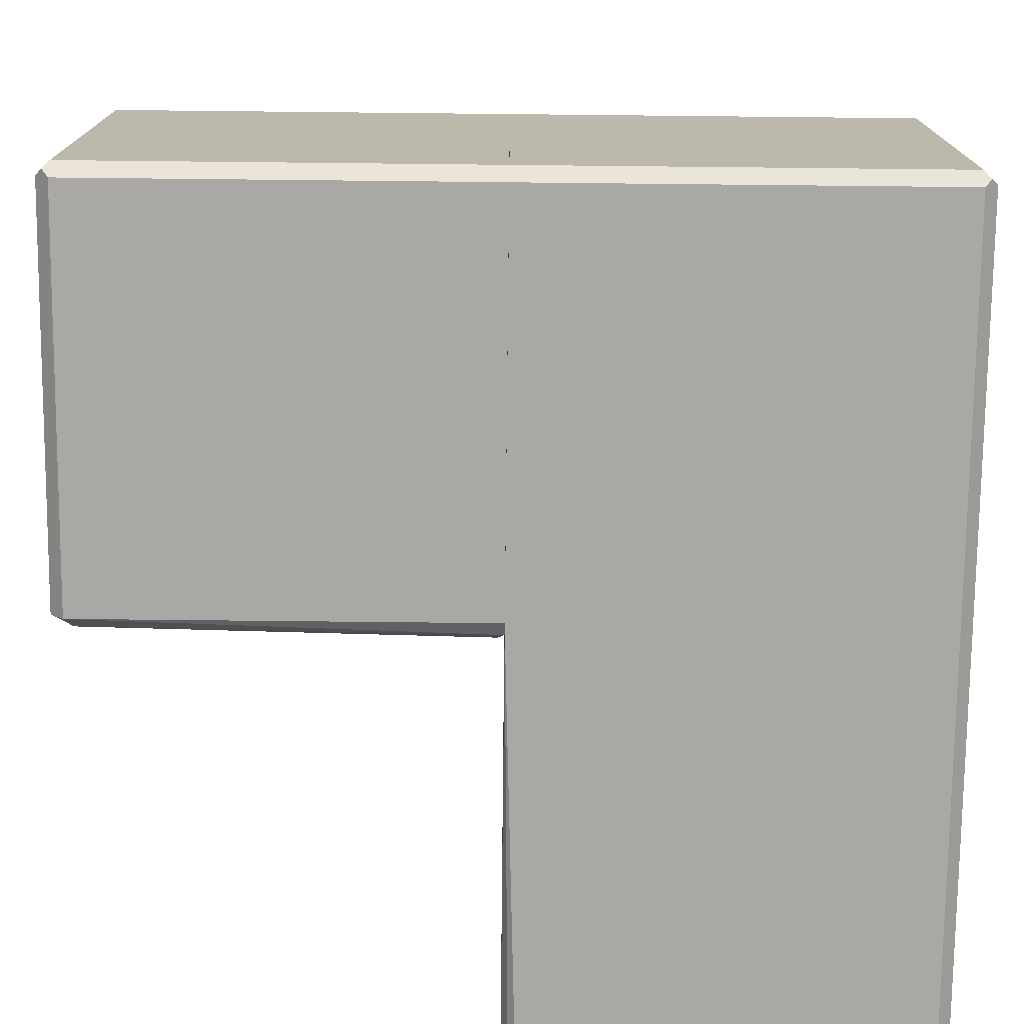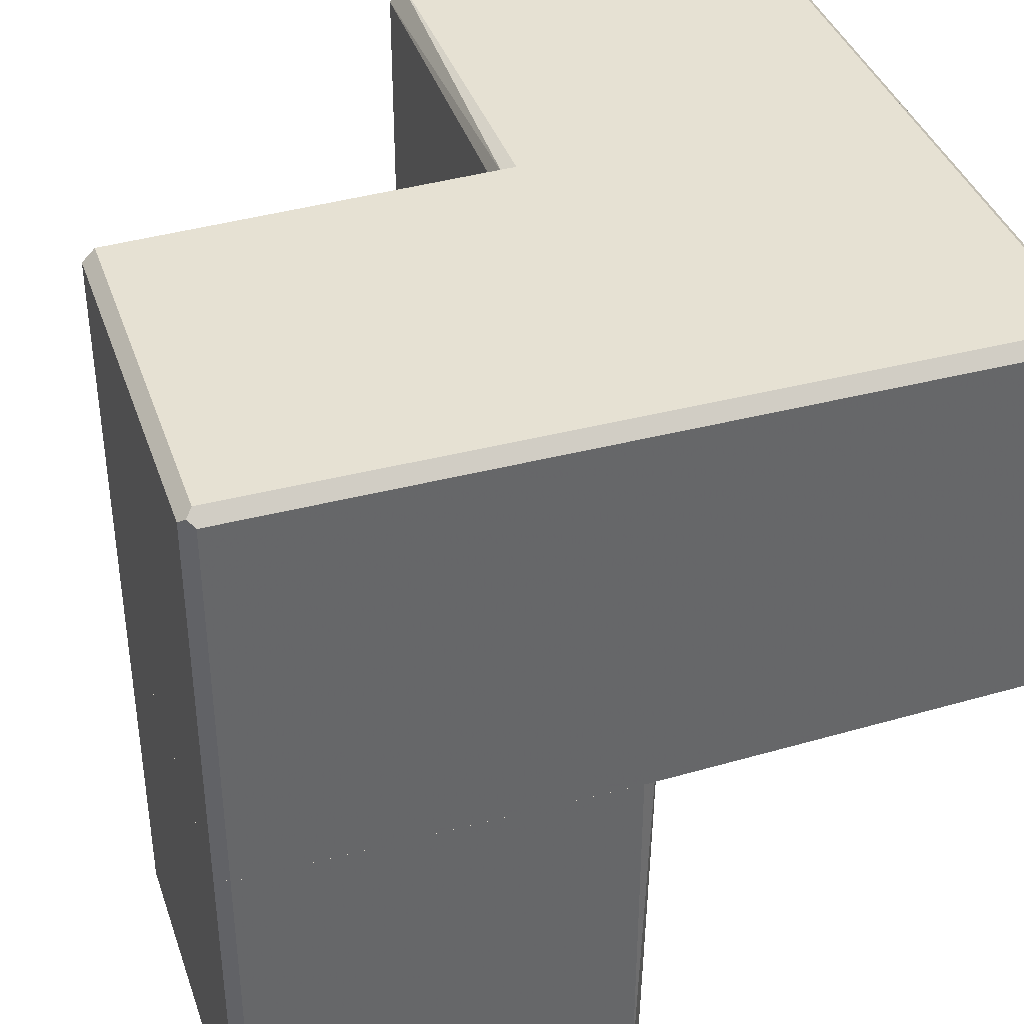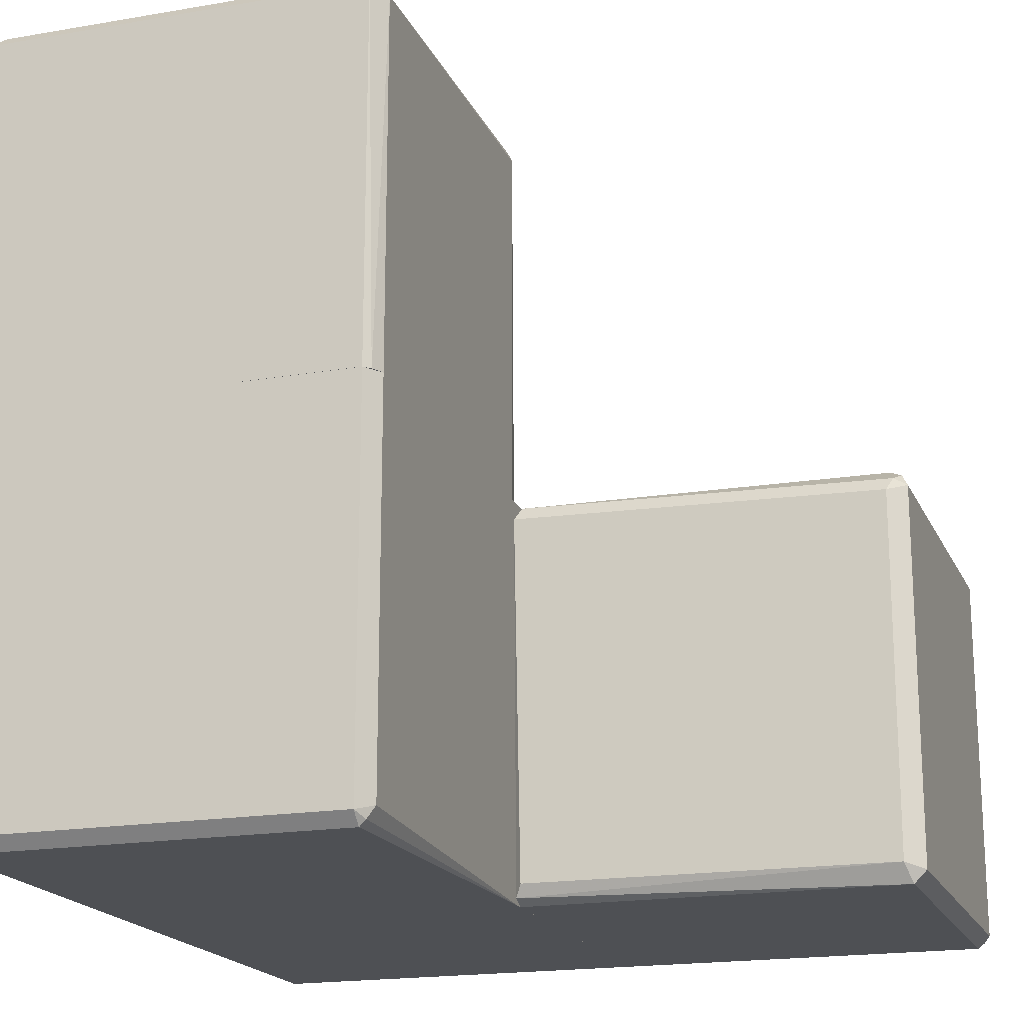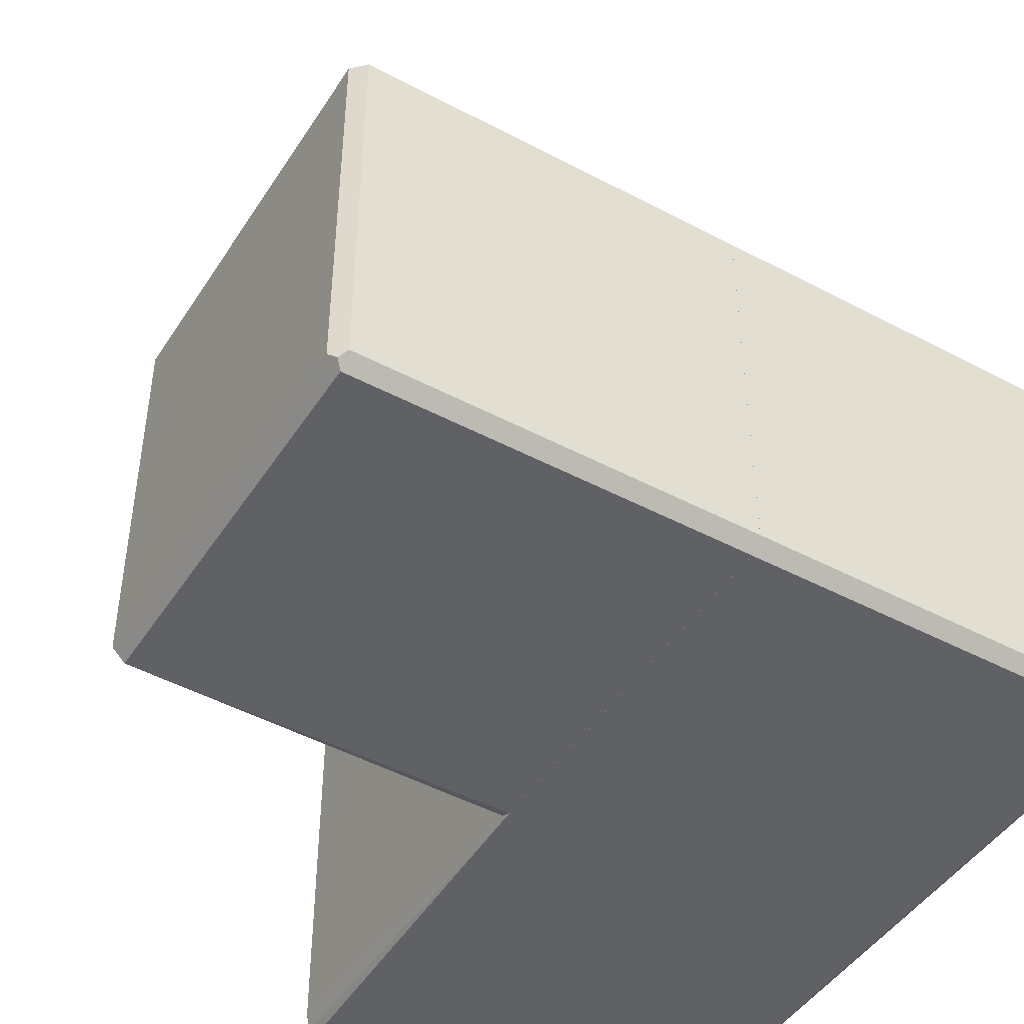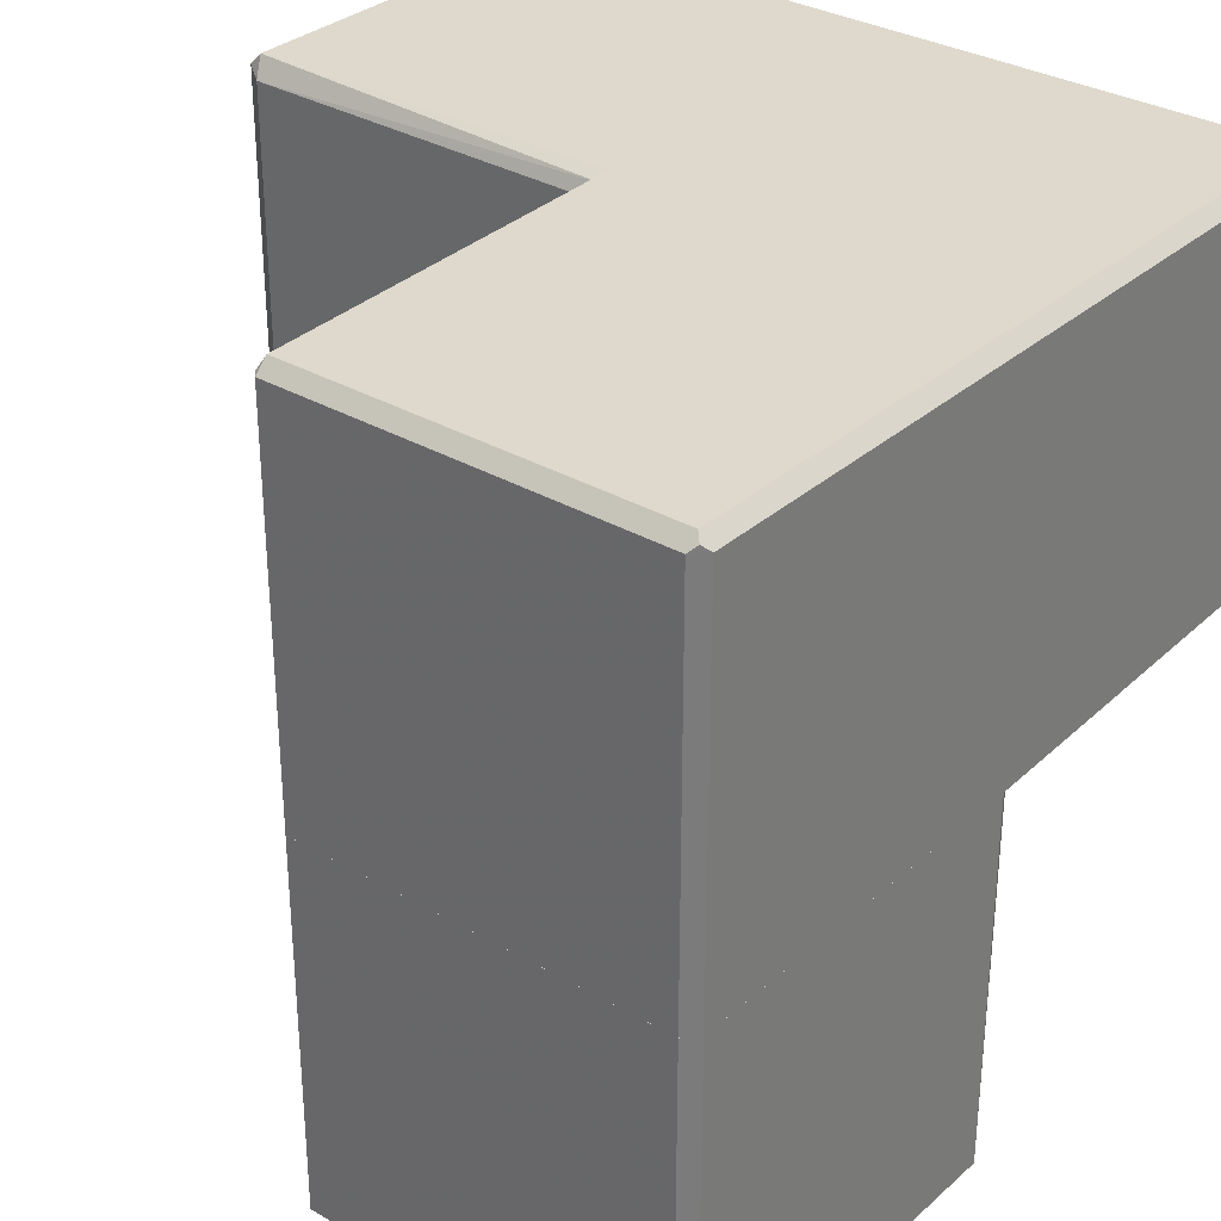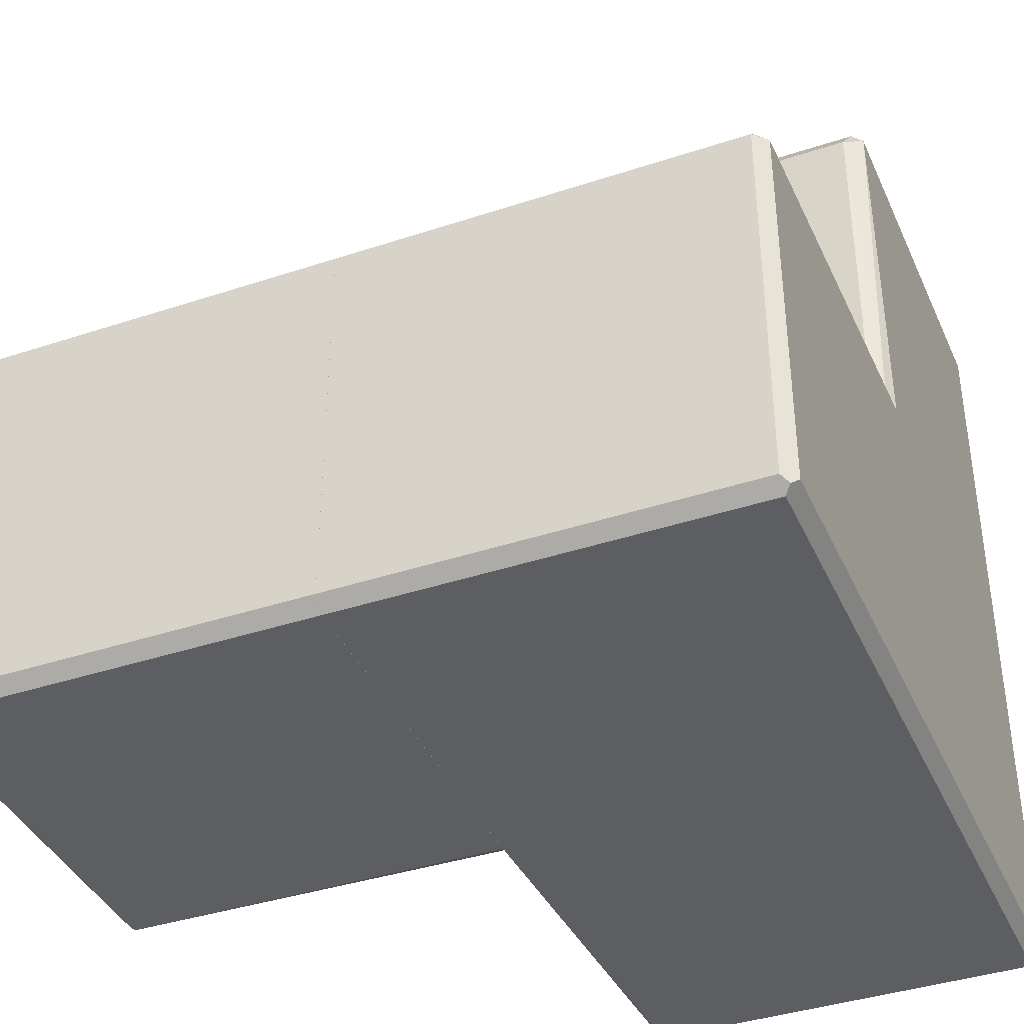
<metadata>
{"format":"obj","ext":"obj","renderer":"f3d","projection":"perspective","resolution":1024,"background":"white","views":[{"elev":-75.2,"azim":89.4,"up":"+Z"},{"elev":38.9,"azim":161.8,"up":"+Y"},{"elev":-18.7,"azim":-71.8,"up":"+Z"},{"elev":-46.2,"azim":58.8,"up":"+Z"},{"elev":31.9,"azim":129.2,"up":"+Y"},{"elev":-39.4,"azim":112.5,"up":"+Z"}]}
</metadata>
<code>
o convex_0
v 135.3 31.71 18.29
v 118.3 14.43 -0.144
v 118.3 13.86 0.4334
v 136.1 14.43 0.4334
v 135.6 31.71 -0.144
v 117.4 31.71 17.42
v 118.6 14.15 18
v 135.6 13.86 17.71
v 117.7 31.71 0.1447
v 136.1 31.71 17.71
v 117.7 14.72 0.7202
v 118.9 31.71 18.29
v 135.3 14.72 18.29
v 117.7 14.72 17.14
v 135.9 14.15 0.1447
v 136.1 14.43 17.71
v 136.1 31.71 0.4334
v 118.3 13.86 17.42
v 135.6 14.43 -0.144
v 118.3 31.71 -0.144
v 135.6 13.86 0.4334
v 117.4 31.42 0.7202
v 118.9 14.72 18.29
v 117.7 31.42 18
v 118 14.43 17.71
f 24 6 25
f 1 5 6
f 6 5 9
f 5 1 10
f 2 3 11
f 9 2 11
f 1 6 12
f 7 8 13
f 10 1 13
f 1 12 13
f 11 3 14
f 8 4 16
f 4 10 16
f 13 8 16
f 10 13 16
f 4 5 17
f 5 10 17
f 10 4 17
f 8 7 18
f 3 8 18
f 14 3 18
f 3 2 19
f 5 4 19
f 2 5 19
f 4 15 19
f 5 2 20
f 2 9 20
f 9 5 20
f 8 3 21
f 4 8 21
f 15 4 21
f 3 19 21
f 19 15 21
f 6 9 22
f 9 11 22
f 14 6 22
f 11 14 22
f 7 13 23
f 13 12 23
f 12 6 24
f 23 12 24
f 23 24 25
f 6 14 25
f 18 7 25
f 14 18 25
f 7 23 25
o convex_1
v 135.9 49.56 18
v 100.4 32.29 -0.144
v 100.4 32 0.1447
v 100.4 50.14 18.29
v 100.7 31.71 18.29
v 136.1 31.71 0.4334
v 135.9 49.85 0.1447
v 100.1 49.85 0.1447
v 135.3 31.71 18.29
v 99.86 32.29 18.29
v 135.6 31.71 -0.144
v 135.6 50.14 0.4334
v 135.6 49.56 -0.144
v 135.6 50.14 17.71
v 136.1 31.71 17.71
v 136.1 49.56 17.71
v 99.86 32.29 0.4334
v 99.86 49.56 18.29
v 100.4 50.14 0.4334
v 135.3 49.28 18.29
v 100.7 31.71 0.7202
v 100.4 49.56 -0.144
v 136.1 49.56 0.4334
v 99.86 49.56 0.4334
v 118 50.14 18.29
v 118 31.71 -0.144
f 36 46 51
f 29 30 34
f 30 31 34
f 30 29 35
f 31 30 36
f 36 27 38
f 31 36 38
f 37 32 38
f 37 29 39
f 26 34 40
f 34 31 40
f 39 26 41
f 37 39 41
f 26 40 41
f 40 31 41
f 27 28 42
f 33 27 42
f 30 35 42
f 42 35 43
f 29 33 43
f 35 29 43
f 33 29 44
f 29 37 44
f 34 26 45
f 29 34 45
f 26 39 45
f 36 30 46
f 42 28 46
f 30 42 46
f 27 33 47
f 37 38 47
f 38 27 47
f 33 44 47
f 44 37 47
f 32 37 48
f 31 38 48
f 38 32 48
f 41 31 48
f 37 41 48
f 33 42 49
f 42 43 49
f 43 33 49
f 39 29 50
f 29 45 50
f 45 39 50
f 28 27 51
f 27 36 51
f 46 28 51
o convex_2
v 100.1 32 18.29
v 117.7 50.14 35.57
v 117.7 49.56 36.14
v 118.6 32.58 18.29
v 100.4 50.14 18.29
v 100.4 32.29 36.14
v 100.1 49.85 35.85
v 117.7 32 35.57
v 118.3 49.86 18.29
v 118.3 49.28 35.28
v 117.1 31.71 18.29
v 100.7 31.71 35.28
v 99.86 32.29 35.57
v 99.86 49.56 18.29
v 117.7 32.58 36.14
v 118.3 32.87 35.28
v 99.86 49.56 35.57
v 99.86 32.29 18.29
v 117.7 50.14 18.29
v 100.4 50.14 35.57
v 100.4 49.56 36.14
v 118.6 49.28 18.58
v 117.1 31.71 35.28
v 100.7 31.71 18.29
v 118.3 32 18.58
v 117.4 32 35.85
f 63 74 77
f 53 54 61
f 60 53 61
f 52 56 62
f 52 63 64
f 63 57 64
f 56 52 65
f 54 57 66
f 61 54 66
f 61 66 67
f 66 59 67
f 64 57 68
f 56 65 68
f 65 64 68
f 52 64 69
f 65 52 69
f 64 65 69
f 56 53 70
f 53 60 70
f 60 55 70
f 62 56 70
f 55 62 70
f 54 53 71
f 53 56 71
f 68 58 71
f 56 68 71
f 57 54 72
f 68 57 72
f 58 68 72
f 54 71 72
f 71 58 72
f 55 60 73
f 60 61 73
f 61 67 73
f 67 55 73
f 63 62 74
f 52 62 75
f 63 52 75
f 62 63 75
f 62 55 76
f 55 67 76
f 67 59 76
f 59 74 76
f 74 62 76
f 57 63 77
f 66 57 77
f 59 66 77
f 74 59 77

</code>
